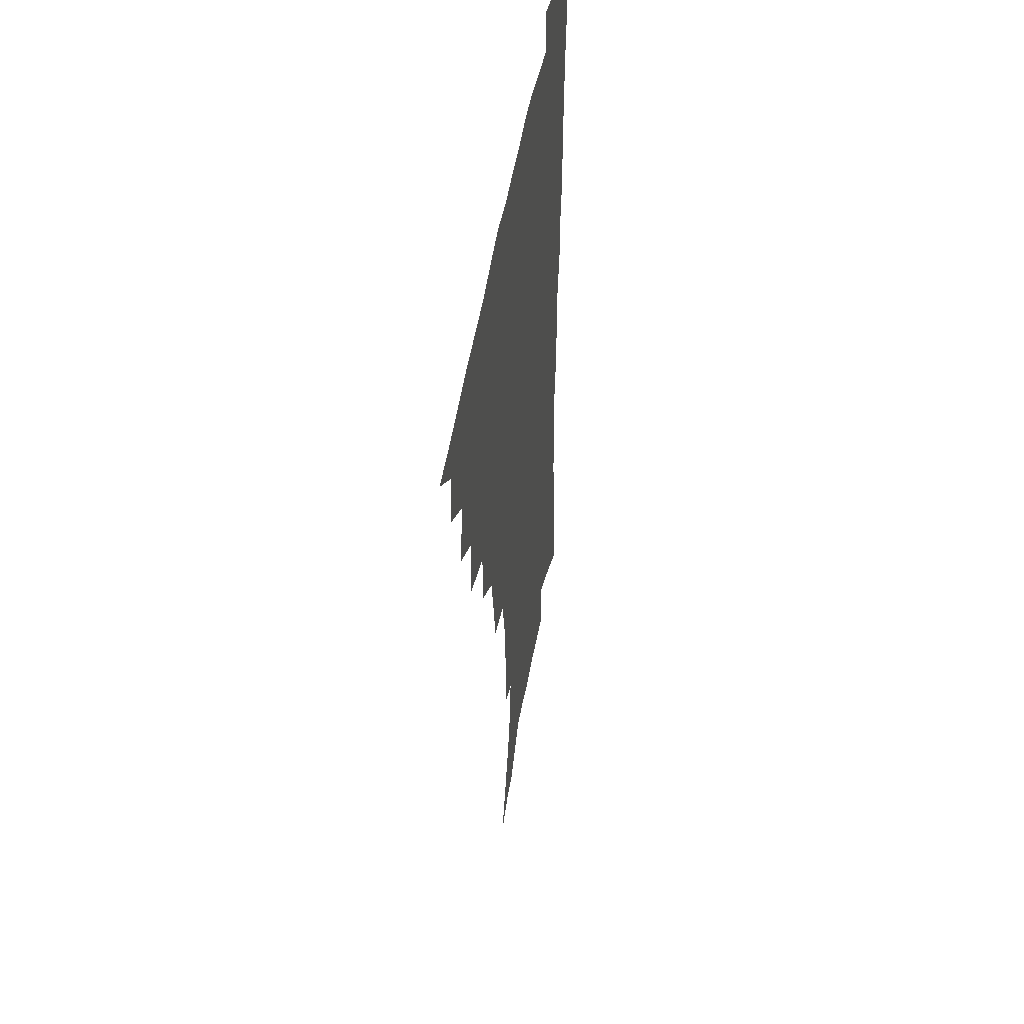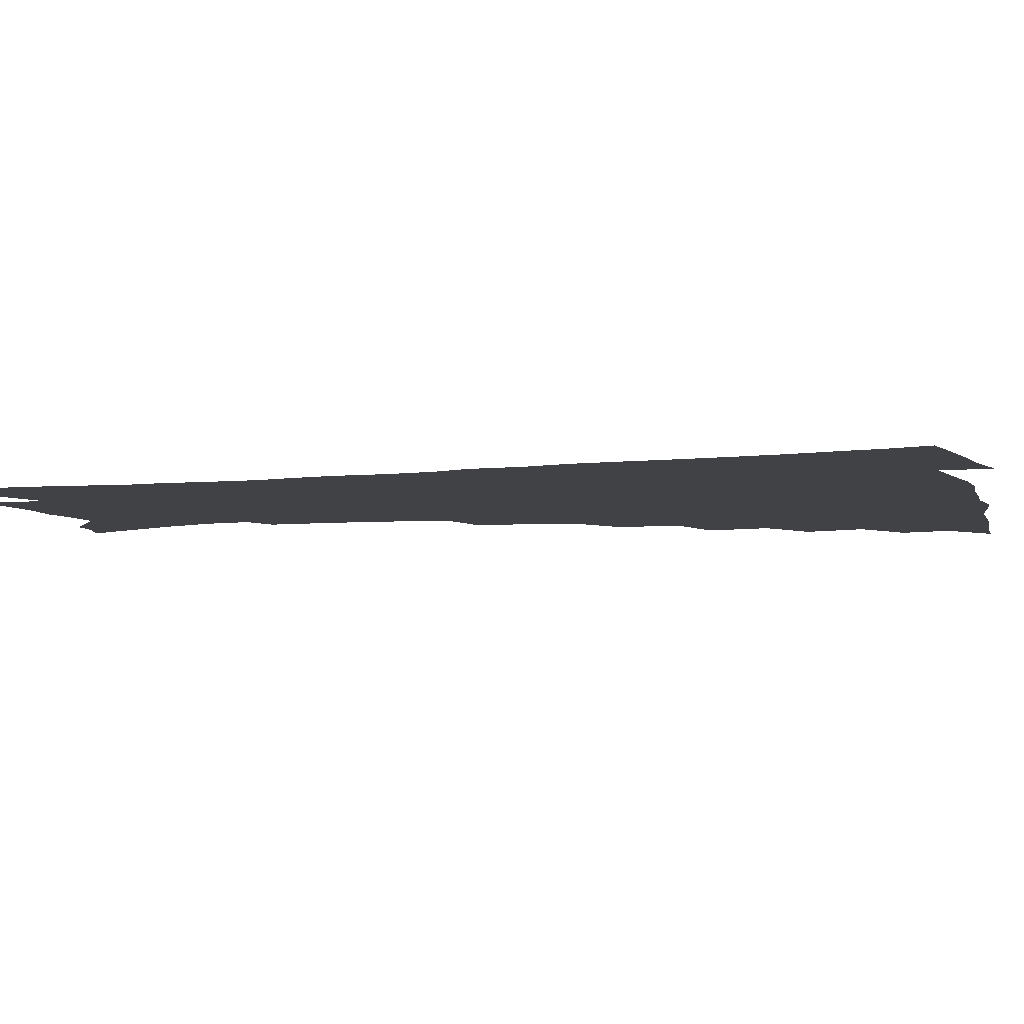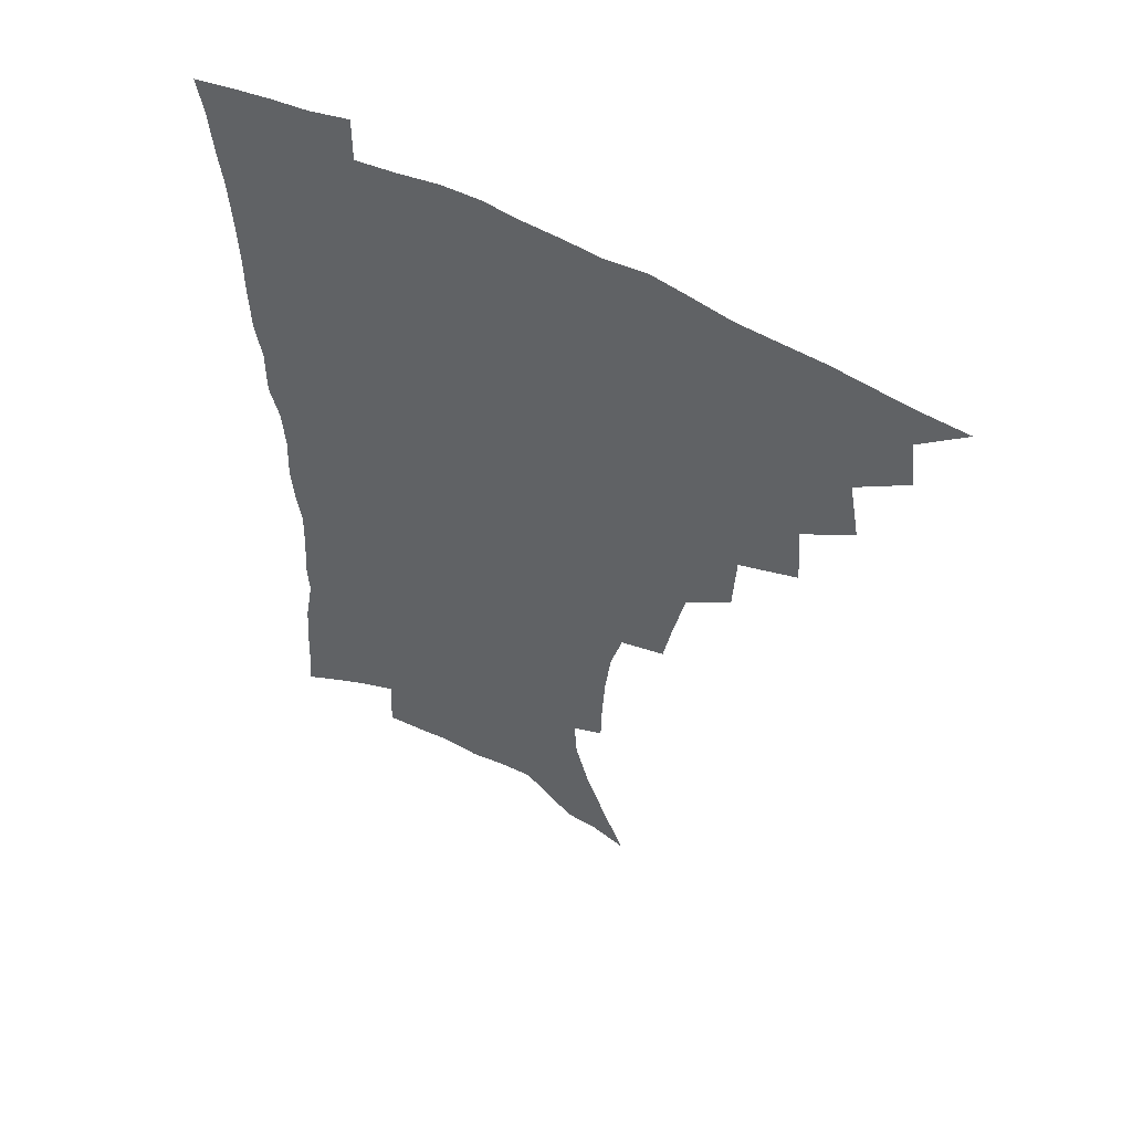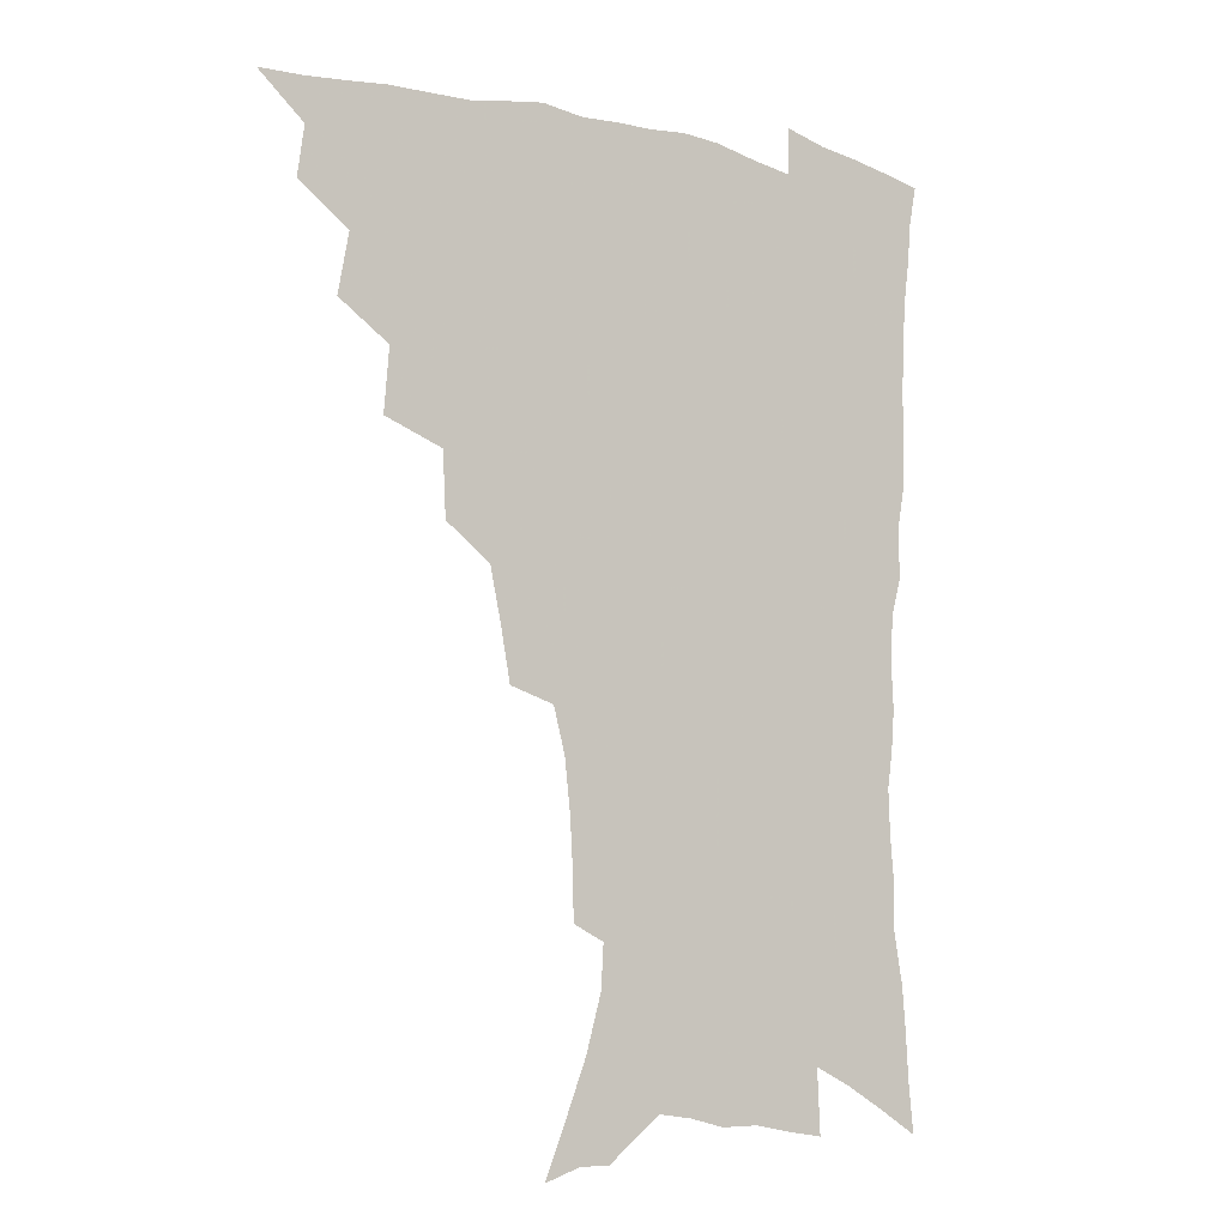
<metadata>
{"format":"obj","ext":"obj","renderer":"f3d","projection":"perspective","resolution":1024,"background":"white","views":[{"elev":48.0,"azim":-80.7,"up":"+Y"},{"elev":-6.2,"azim":107.4,"up":"+Z"},{"elev":54.8,"azim":-150.4,"up":"+Y"},{"elev":-9.7,"azim":-34.7,"up":"+Y"}]}
</metadata>
<code>
v 450.6 491 0
v 465.4 458.2 0
v 467.8 476.2 0
v 467 491.8 0
v 480.4 422.6 0
v 484.3 444.7 0
v 484.3 461.5 0
v 483.8 477.3 0
v 482.3 493.5 0
v 497.5 386.9 0
v 499.3 410 0
v 501 430.3 0
v 501.5 447.5 0
v 500.9 463.4 0
v 499.2 479 0
v 497.4 495.3 0
v 520.5 356.2 0
v 519.3 379.1 0
v 518.9 399.9 0
v 519.3 419.1 0
v 519.2 435.7 0
v 517.6 450 0
v 516.1 464.9 0
v 514.7 480 0
v 512.8 495.9 0
v 545 305.6 0
v 541.3 325.3 0
v 537.2 343.9 0
v 537.4 370.2 0
v 536 388.4 0
v 534.6 405 0
v 533.5 420.5 0
v 533.3 436.5 0
v 532.6 451.6 0
v 531.3 466.3 0
v 529.5 481.4 0
v 527.9 496.6 0
v 569.5 231 0
v 569.1 248 0
v 568.1 265.8 0
v 565.9 284.5 0
v 561.6 300.7 0
v 557.6 319 0
v 555 338.9 0
v 553.1 358.5 0
v 551.1 375 0
v 550.9 394 0
v 550.2 409.7 0
v 549.8 425 0
v 548.7 439 0
v 548.5 453.3 0
v 546.1 467.9 0
v 544.2 482.9 0
v 542.3 499.4 0
v 558.9 150.4 0
v 566.5 169.1 0
v 574.5 189.8 0
v 580.1 209.8 0
v 581 225.5 0
v 580.9 243.2 0
v 580 260.4 0
v 578.5 278.3 0
v 575.7 294.2 0
v 572.3 309.5 0
v 569.9 328.4 0
v 567.8 346 0
v 566.7 365.1 0
v 565.2 380.5 0
v 564.3 396.3 0
v 564.4 412.8 0
v 563.8 427.2 0
v 563.4 441.3 0
v 562 455 0
v 560.3 469.4 0
v 558.7 484.2 0
v 556.5 501.9 0
v 572.2 155.2 0
v 582.1 178.6 0
v 589.4 201.6 0
v 591.9 219.7 0
v 592.1 236.1 0
v 591 250.9 0
v 590.1 268.2 0
v 588.7 286.9 0
v 586.6 303.5 0
v 583.8 317.5 0
v 581.7 334.2 0
v 580.7 353.1 0
v 579.4 368.4 0
v 578.8 385.4 0
v 578.4 400.6 0
v 577.9 415 0
v 577.7 429.4 0
v 577 442.4 0
v 576.2 455.8 0
v 574.8 470 0
v 573.3 485 0
v 572.3 500.1 0
v 583.3 155.4 0
v 595.8 185.7 0
v 600.8 207.4 0
v 602.6 226.8 0
v 602.3 242.4 0
v 601.7 259.3 0
v 600.7 276.2 0
v 598.9 291.2 0
v 597 307 0
v 595.5 324.8 0
v 594.1 340.8 0
v 592.9 356.1 0
v 592 371.3 0
v 591.3 385.5 0
v 591.1 401.2 0
v 591 416.1 0
v 590.7 429.4 0
v 590.5 443.2 0
v 590 456.5 0
v 589.1 470.4 0
v 588 484.7 0
v 586.4 501.2 0
v 602.7 171.1 0
v 609.3 193.8 0
v 611.9 212.9 0
v 612.3 228.3 0
v 612.1 244.3 0
v 611.5 258.9 0
v 610.6 280.6 0
v 609.4 296.4 0
v 608 311.2 0
v 606.6 326.5 0
v 605.6 342.4 0
v 604.9 358.2 0
v 604.4 373.7 0
v 604.4 389.4 0
v 604 402.6 0
v 604.2 417.6 0
v 604 430.3 0
v 603.8 443.5 0
v 603.9 456.9 0
v 603.2 470.7 0
v 601.9 485.8 0
v 600.5 501.7 0
v 615.3 169.7 0
v 620.2 193.9 0
v 622.1 214 0
v 622.7 232.7 0
v 622.1 245.8 0
v 621.6 262.7 0
v 620.7 282.5 0
v 619.8 296.8 0
v 618.7 314.5 0
v 617.9 329.7 0
v 617.1 344.2 0
v 616.8 359.3 0
v 616.5 375.3 0
v 616.5 390.2 0
v 616.5 403.3 0
v 616.7 417.2 0
v 617.3 431.2 0
v 617.5 444 0
v 617.6 457.1 0
v 617.4 470.4 0
v 616.6 484.8 0
v 614.4 503.2 0
v 628.4 166.7 0
v 631.6 194.1 0
v 632.8 217.8 0
v 632.8 232.9 0
v 632.4 250.5 0
v 631.8 264.3 0
v 631 281.9 0
v 630.3 297.4 0
v 629.5 313.9 0
v 628.8 330.3 0
v 628.7 342.5 0
v 628.3 361 0
v 628.3 375.4 0
v 628.6 389.2 0
v 628.9 403.7 0
v 629.3 417.4 0
v 629.9 430.8 0
v 630.6 444.1 0
v 631.2 456.9 0
v 631.2 470.3 0
v 630.4 485.9 0
v 629 502.5 0
v 642.3 167.2 0
v 643.3 194.3 0
v 643.7 213.1 0
v 643.2 232.5 0
v 642.8 248.2 0
v 641.8 268.9 0
v 641.4 282.8 0
v 640.9 297.8 0
v 640.4 313.2 0
v 639.8 330 0
v 640 343.8 0
v 639.9 359.8 0
v 640.1 374.2 0
v 640.5 388.4 0
v 640.9 403.3 0
v 641.7 416.9 0
v 642.4 430.6 0
v 643.3 443.4 0
v 644.4 456.5 0
v 644.9 470 0
v 645.5 484 0
v 645.1 499.4 0
v 655.9 164.9 0
v 655.4 190.3 0
v 654.6 211.4 0
v 653.8 230.5 0
v 653.3 247.4 0
v 652.8 264.2 0
v 651.8 281.5 0
v 651.5 296.4 0
v 651.3 311.6 0
v 651 327.2 0
v 652 339.7 0
v 651.3 357.9 0
v 651.9 372.2 0
v 652.6 386.2 0
v 653.6 400.1 0
v 654.1 415.3 0
v 655.2 428.6 0
v 656.4 441.5 0
v 657.5 456 0
v 658.6 469 0
v 659.9 482.4 0
v 660.3 497.3 0
v 660.2 514.6 0
v 669 163.2 0
v 668.1 186.1 0
v 666.8 205.7 0
v 665.3 225.6 0
v 664.2 243.8 0
v 663.1 262.2 0
v 662.5 278.4 0
v 662.1 294.3 0
v 662.3 308.8 0
v 662.7 323.1 0
v 663 338.4 0
v 663.2 354 0
v 664.2 368.2 0
v 665.2 382.2 0
v 665.7 398.3 0
v 666.8 412.3 0
v 667.6 427.1 0
v 669.2 440.3 0
v 670.3 454.6 0
v 671.9 467.6 0
v 673.6 481 0
v 675.1 494.5 0
v 675.7 510.8 0
v 681.9 179.7 0
v 679.1 200.6 0
v 676.9 220.9 0
v 675.8 238.4 0
v 675.1 255.2 0
v 674 272.4 0
v 673.5 288.7 0
v 673.8 303.5 0
v 674.3 318.2 0
v 674.9 333.2 0
v 675.7 348 0
v 676.5 363.3 0
v 677.2 379 0
v 677.8 395 0
v 679.5 408.9 0
v 680.8 423.3 0
v 682.3 437.4 0
v 683.2 452.8 0
v 685.3 465.8 0
v 687 479.2 0
v 688.8 492.7 0
v 690.2 508.9 0
v 695.9 171.8 0
v 692.6 192.9 0
v 690.4 211.9 0
v 688.8 229.9 0
v 687.8 246.6 0
v 686.2 264.8 0
v 686.4 279.7 0
v 685.7 296.5 0
v 687 310.2 0
v 687.6 325.6 0
v 687.5 342.5 0
v 689.5 356.2 0
v 690.7 371.7 0
v 692.6 386.4 0
v 692.8 403.5 0
v 694 419 0
v 695.4 434.3 0
v 697.2 448.8 0
v 698.3 464.1 0
v 700.7 477.2 0
v 702.1 490.8 0
v 704.4 506.5 0
v 710.1 163.3 0
v 708.3 181 0
v 707.5 197.2 0
v 706.2 214.1 0
v 702.8 234.3 0
v 703.4 248.4 0
v 702 265.7 0
v 701.5 282.1 0
v 703.4 295.1 0
v 704.6 309.8 0
v 703.7 328.2 0
v 704.9 343.7 0
v 708.5 356.8 0
v 708.3 375.2 0
v 711 390.2 0
v 711.4 407.7 0
v 711.5 425.7 0
v 712.2 443 0
v 713.3 459.5 0
v 715.3 474.5 0
v 716.6 489.3 0
v 719.3 503.6 0
f 3 4 1
f 6 7 2
f 2 7 3
f 7 8 3
f 3 8 4
f 8 9 4
f 11 12 5
f 5 12 6
f 12 13 6
f 6 13 7
f 13 14 7
f 7 14 8
f 14 15 8
f 8 15 9
f 15 16 9
f 18 19 10
f 10 19 11
f 19 20 11
f 11 20 12
f 20 21 12
f 12 21 13
f 21 22 13
f 13 22 14
f 22 23 14
f 14 23 15
f 23 24 15
f 15 24 16
f 24 25 16
f 28 29 17
f 17 29 18
f 29 30 18
f 18 30 19
f 30 31 19
f 19 31 20
f 31 32 20
f 20 32 21
f 32 33 21
f 21 33 22
f 33 34 22
f 22 34 23
f 34 35 23
f 23 35 24
f 35 36 24
f 24 36 25
f 36 37 25
f 42 43 26
f 26 43 27
f 43 44 27
f 27 44 28
f 44 45 28
f 28 45 29
f 45 46 29
f 29 46 30
f 46 47 30
f 30 47 31
f 47 48 31
f 31 48 32
f 48 49 32
f 32 49 33
f 49 50 33
f 33 50 34
f 50 51 34
f 34 51 35
f 51 52 35
f 35 52 36
f 52 53 36
f 36 53 37
f 53 54 37
f 59 60 38
f 38 60 39
f 60 61 39
f 39 61 40
f 61 62 40
f 40 62 41
f 62 63 41
f 41 63 42
f 63 64 42
f 42 64 43
f 64 65 43
f 43 65 44
f 65 66 44
f 44 66 45
f 66 67 45
f 45 67 46
f 67 68 46
f 46 68 47
f 68 69 47
f 47 69 48
f 69 70 48
f 48 70 49
f 70 71 49
f 49 71 50
f 71 72 50
f 50 72 51
f 72 73 51
f 51 73 52
f 73 74 52
f 52 74 53
f 74 75 53
f 53 75 54
f 75 76 54
f 55 77 56
f 77 78 56
f 56 78 57
f 78 79 57
f 57 79 58
f 79 80 58
f 58 80 59
f 80 81 59
f 59 81 60
f 81 82 60
f 60 82 61
f 82 83 61
f 61 83 62
f 83 84 62
f 62 84 63
f 84 85 63
f 63 85 64
f 85 86 64
f 64 86 65
f 86 87 65
f 65 87 66
f 87 88 66
f 66 88 67
f 88 89 67
f 67 89 68
f 89 90 68
f 68 90 69
f 90 91 69
f 69 91 70
f 91 92 70
f 70 92 71
f 92 93 71
f 71 93 72
f 93 94 72
f 72 94 73
f 94 95 73
f 73 95 74
f 95 96 74
f 74 96 75
f 96 97 75
f 75 97 76
f 97 98 76
f 77 99 78
f 99 100 78
f 78 100 79
f 100 101 79
f 79 101 80
f 101 102 80
f 80 102 81
f 102 103 81
f 81 103 82
f 103 104 82
f 82 104 83
f 104 105 83
f 83 105 84
f 105 106 84
f 84 106 85
f 106 107 85
f 85 107 86
f 107 108 86
f 86 108 87
f 108 109 87
f 87 109 88
f 109 110 88
f 88 110 89
f 110 111 89
f 89 111 90
f 111 112 90
f 90 112 91
f 112 113 91
f 91 113 92
f 113 114 92
f 92 114 93
f 114 115 93
f 93 115 94
f 115 116 94
f 94 116 95
f 116 117 95
f 95 117 96
f 117 118 96
f 96 118 97
f 118 119 97
f 97 119 98
f 119 120 98
f 99 121 100
f 121 122 100
f 100 122 101
f 122 123 101
f 101 123 102
f 123 124 102
f 102 124 103
f 124 125 103
f 103 125 104
f 125 126 104
f 104 126 105
f 126 127 105
f 105 127 106
f 127 128 106
f 106 128 107
f 128 129 107
f 107 129 108
f 129 130 108
f 108 130 109
f 130 131 109
f 109 131 110
f 131 132 110
f 110 132 111
f 132 133 111
f 111 133 112
f 133 134 112
f 112 134 113
f 134 135 113
f 113 135 114
f 135 136 114
f 114 136 115
f 136 137 115
f 115 137 116
f 137 138 116
f 116 138 117
f 138 139 117
f 117 139 118
f 139 140 118
f 118 140 119
f 140 141 119
f 119 141 120
f 141 142 120
f 121 143 122
f 143 144 122
f 122 144 123
f 144 145 123
f 123 145 124
f 145 146 124
f 124 146 125
f 146 147 125
f 125 147 126
f 147 148 126
f 126 148 127
f 148 149 127
f 127 149 128
f 149 150 128
f 128 150 129
f 150 151 129
f 129 151 130
f 151 152 130
f 130 152 131
f 152 153 131
f 131 153 132
f 153 154 132
f 132 154 133
f 154 155 133
f 133 155 134
f 155 156 134
f 134 156 135
f 156 157 135
f 135 157 136
f 157 158 136
f 136 158 137
f 158 159 137
f 137 159 138
f 159 160 138
f 138 160 139
f 160 161 139
f 139 161 140
f 161 162 140
f 140 162 141
f 162 163 141
f 141 163 142
f 163 164 142
f 143 165 144
f 165 166 144
f 144 166 145
f 166 167 145
f 145 167 146
f 167 168 146
f 146 168 147
f 168 169 147
f 147 169 148
f 169 170 148
f 148 170 149
f 170 171 149
f 149 171 150
f 171 172 150
f 150 172 151
f 172 173 151
f 151 173 152
f 173 174 152
f 152 174 153
f 174 175 153
f 153 175 154
f 175 176 154
f 154 176 155
f 176 177 155
f 155 177 156
f 177 178 156
f 156 178 157
f 178 179 157
f 157 179 158
f 179 180 158
f 158 180 159
f 180 181 159
f 159 181 160
f 181 182 160
f 160 182 161
f 182 183 161
f 161 183 162
f 183 184 162
f 162 184 163
f 184 185 163
f 163 185 164
f 185 186 164
f 165 187 166
f 187 188 166
f 166 188 167
f 188 189 167
f 167 189 168
f 189 190 168
f 168 190 169
f 190 191 169
f 169 191 170
f 191 192 170
f 170 192 171
f 192 193 171
f 171 193 172
f 193 194 172
f 172 194 173
f 194 195 173
f 173 195 174
f 195 196 174
f 174 196 175
f 196 197 175
f 175 197 176
f 197 198 176
f 176 198 177
f 198 199 177
f 177 199 178
f 199 200 178
f 178 200 179
f 200 201 179
f 179 201 180
f 201 202 180
f 180 202 181
f 202 203 181
f 181 203 182
f 203 204 182
f 182 204 183
f 204 205 183
f 183 205 184
f 205 206 184
f 184 206 185
f 206 207 185
f 185 207 186
f 207 208 186
f 187 209 188
f 209 210 188
f 188 210 189
f 210 211 189
f 189 211 190
f 211 212 190
f 190 212 191
f 212 213 191
f 191 213 192
f 213 214 192
f 192 214 193
f 214 215 193
f 193 215 194
f 215 216 194
f 194 216 195
f 216 217 195
f 195 217 196
f 217 218 196
f 196 218 197
f 218 219 197
f 197 219 198
f 219 220 198
f 198 220 199
f 220 221 199
f 199 221 200
f 221 222 200
f 200 222 201
f 222 223 201
f 201 223 202
f 223 224 202
f 202 224 203
f 224 225 203
f 203 225 204
f 225 226 204
f 204 226 205
f 226 227 205
f 205 227 206
f 227 228 206
f 206 228 207
f 228 229 207
f 207 229 208
f 229 230 208
f 209 232 210
f 232 233 210
f 210 233 211
f 233 234 211
f 211 234 212
f 234 235 212
f 212 235 213
f 235 236 213
f 213 236 214
f 236 237 214
f 214 237 215
f 237 238 215
f 215 238 216
f 238 239 216
f 216 239 217
f 239 240 217
f 217 240 218
f 240 241 218
f 218 241 219
f 241 242 219
f 219 242 220
f 242 243 220
f 220 243 221
f 243 244 221
f 221 244 222
f 244 245 222
f 222 245 223
f 245 246 223
f 223 246 224
f 246 247 224
f 224 247 225
f 247 248 225
f 225 248 226
f 248 249 226
f 226 249 227
f 249 250 227
f 227 250 228
f 250 251 228
f 228 251 229
f 251 252 229
f 229 252 230
f 252 253 230
f 230 253 231
f 253 254 231
f 233 255 234
f 255 256 234
f 234 256 235
f 256 257 235
f 235 257 236
f 257 258 236
f 236 258 237
f 258 259 237
f 237 259 238
f 259 260 238
f 238 260 239
f 260 261 239
f 239 261 240
f 261 262 240
f 240 262 241
f 262 263 241
f 241 263 242
f 263 264 242
f 242 264 243
f 264 265 243
f 243 265 244
f 265 266 244
f 244 266 245
f 266 267 245
f 245 267 246
f 267 268 246
f 246 268 247
f 268 269 247
f 247 269 248
f 269 270 248
f 248 270 249
f 270 271 249
f 249 271 250
f 271 272 250
f 250 272 251
f 272 273 251
f 251 273 252
f 273 274 252
f 252 274 253
f 274 275 253
f 253 275 254
f 275 276 254
f 255 277 256
f 277 278 256
f 256 278 257
f 278 279 257
f 257 279 258
f 279 280 258
f 258 280 259
f 280 281 259
f 259 281 260
f 281 282 260
f 260 282 261
f 282 283 261
f 261 283 262
f 283 284 262
f 262 284 263
f 284 285 263
f 263 285 264
f 285 286 264
f 264 286 265
f 286 287 265
f 265 287 266
f 287 288 266
f 266 288 267
f 288 289 267
f 267 289 268
f 289 290 268
f 268 290 269
f 290 291 269
f 269 291 270
f 291 292 270
f 270 292 271
f 292 293 271
f 271 293 272
f 293 294 272
f 272 294 273
f 294 295 273
f 273 295 274
f 295 296 274
f 274 296 275
f 296 297 275
f 275 297 276
f 297 298 276
f 277 299 278
f 299 300 278
f 278 300 279
f 300 301 279
f 279 301 280
f 301 302 280
f 280 302 281
f 302 303 281
f 281 303 282
f 303 304 282
f 282 304 283
f 304 305 283
f 283 305 284
f 305 306 284
f 284 306 285
f 306 307 285
f 285 307 286
f 307 308 286
f 286 308 287
f 308 309 287
f 287 309 288
f 309 310 288
f 288 310 289
f 310 311 289
f 289 311 290
f 311 312 290
f 290 312 291
f 312 313 291
f 291 313 292
f 313 314 292
f 292 314 293
f 314 315 293
f 293 315 294
f 315 316 294
f 294 316 295
f 316 317 295
f 295 317 296
f 317 318 296
f 296 318 297
f 318 319 297
f 297 319 298
f 319 320 298

</code>
